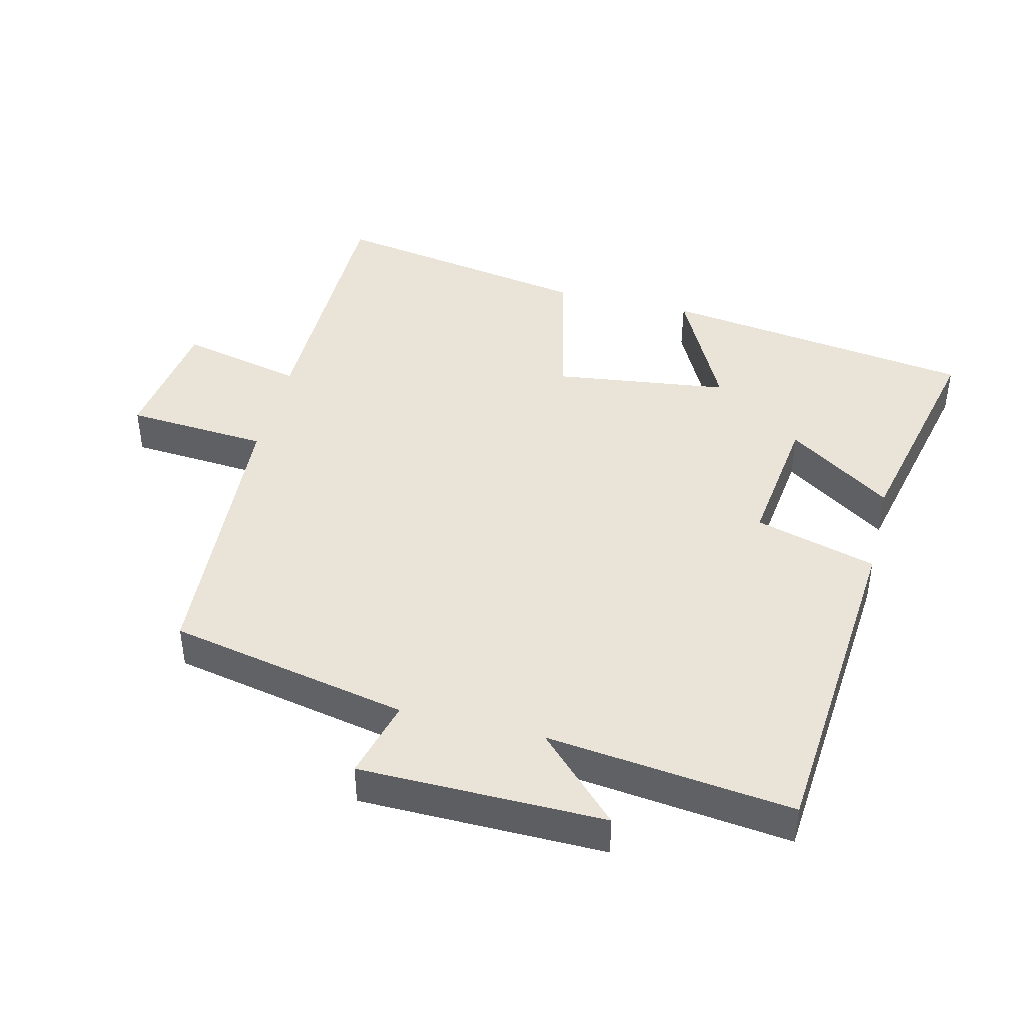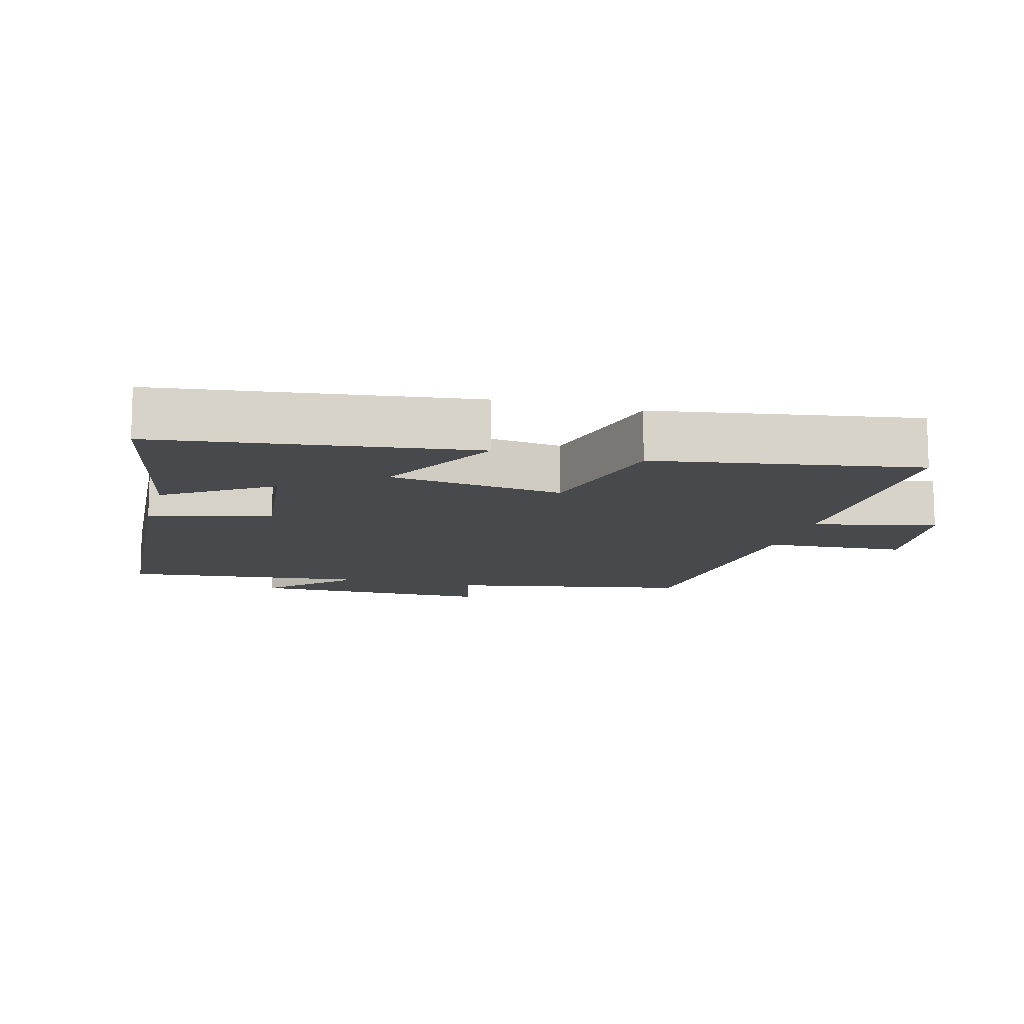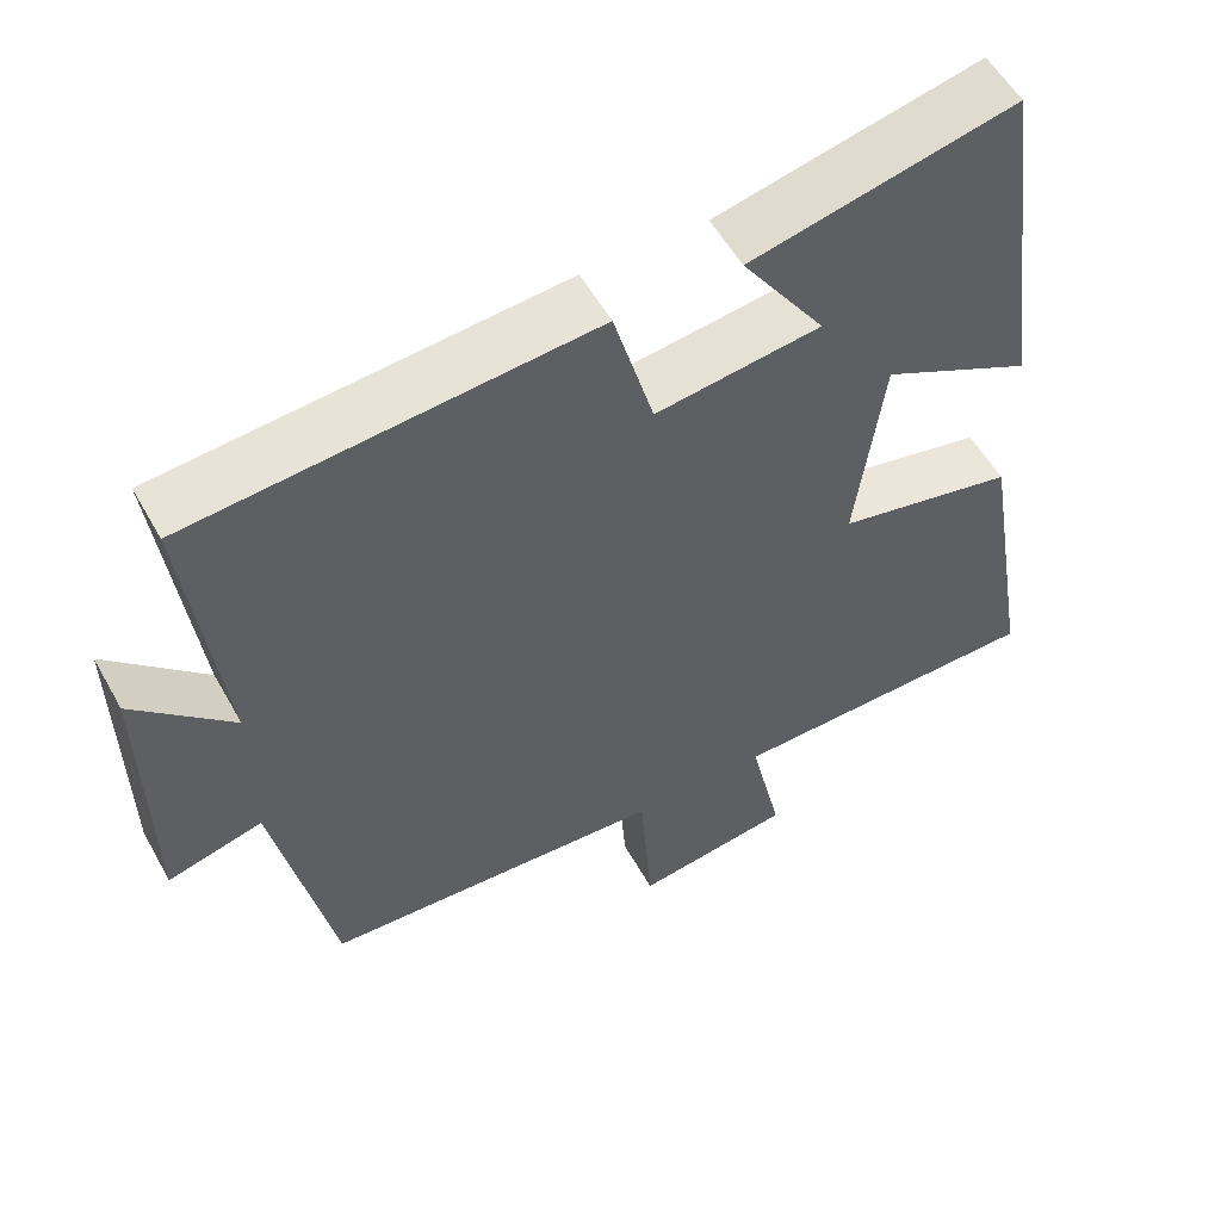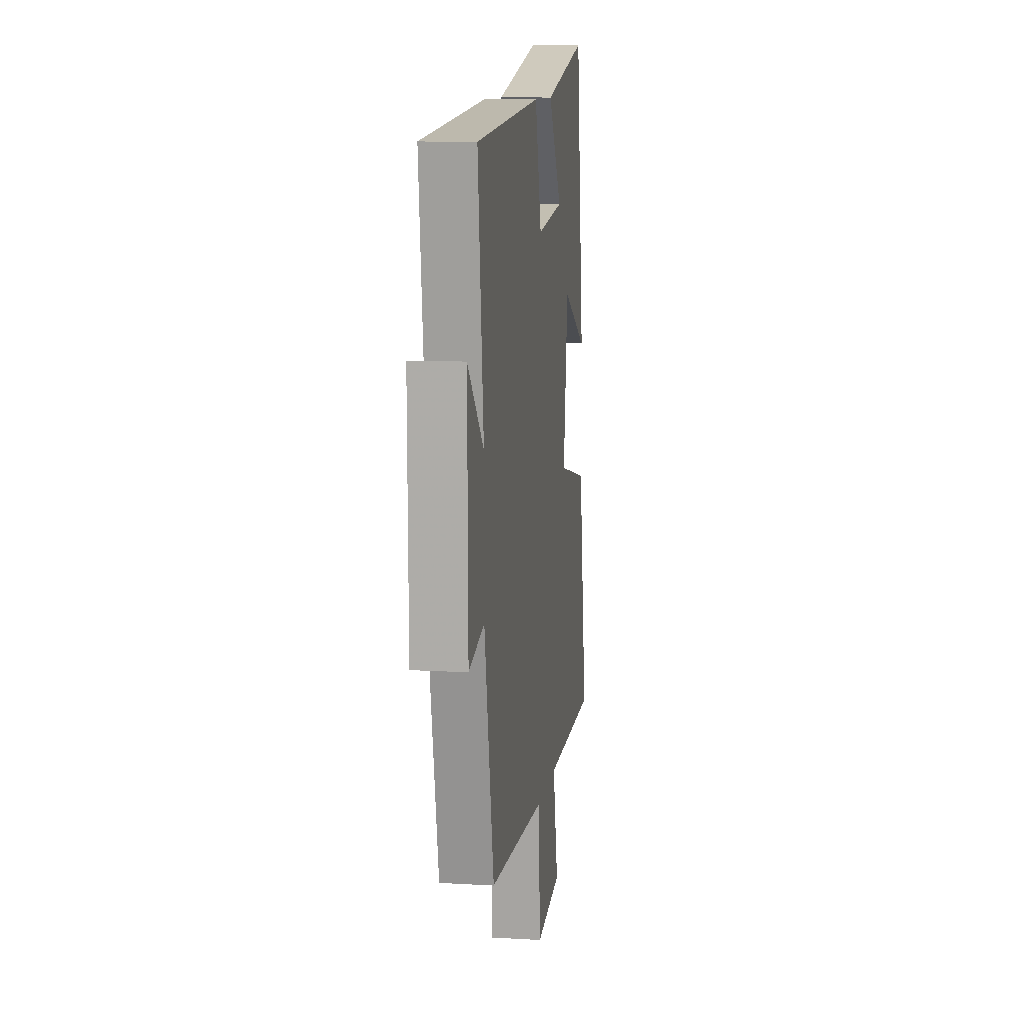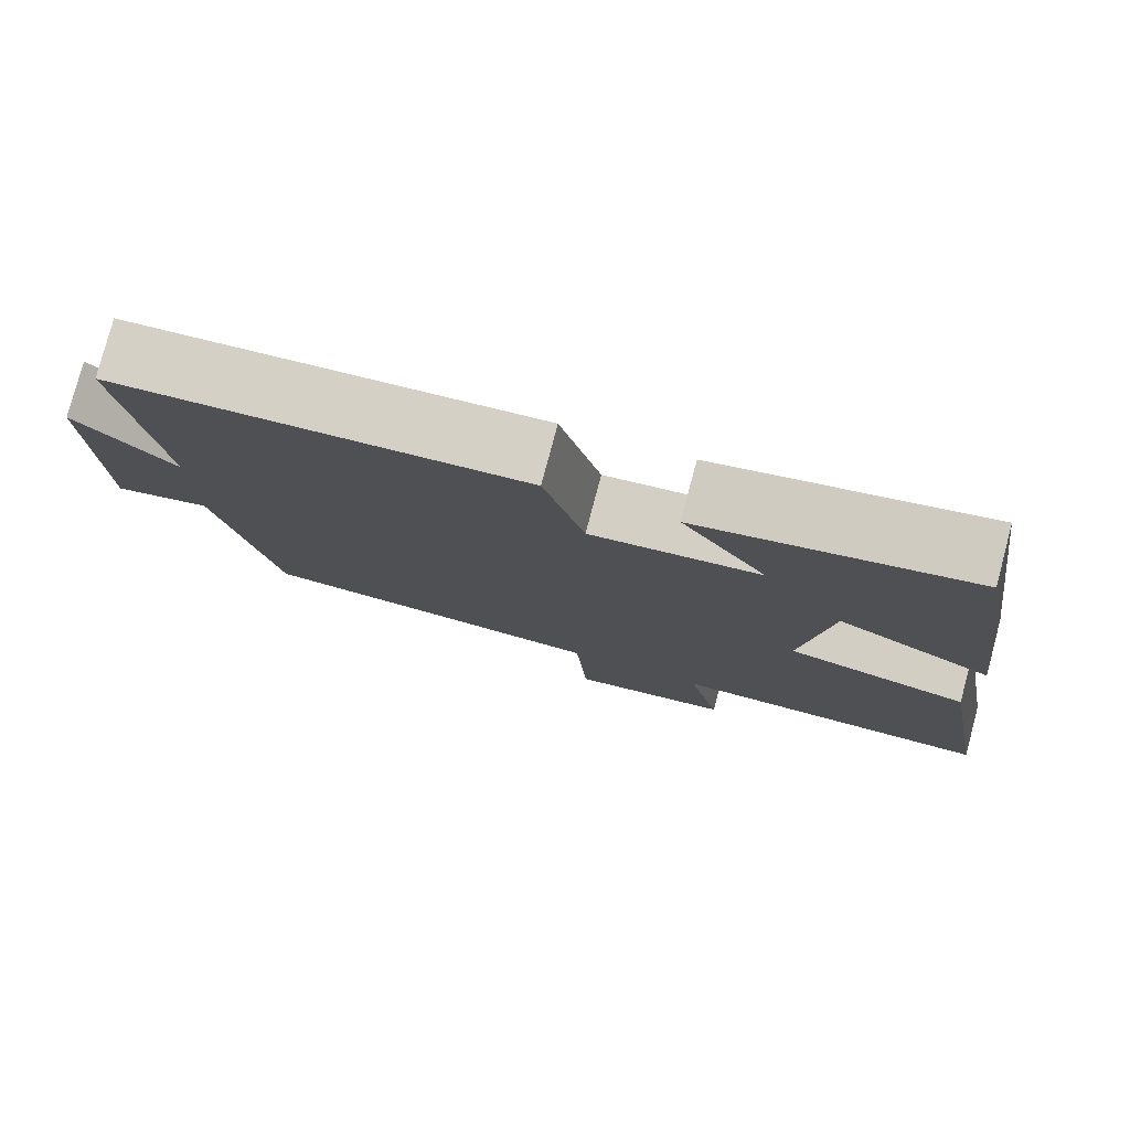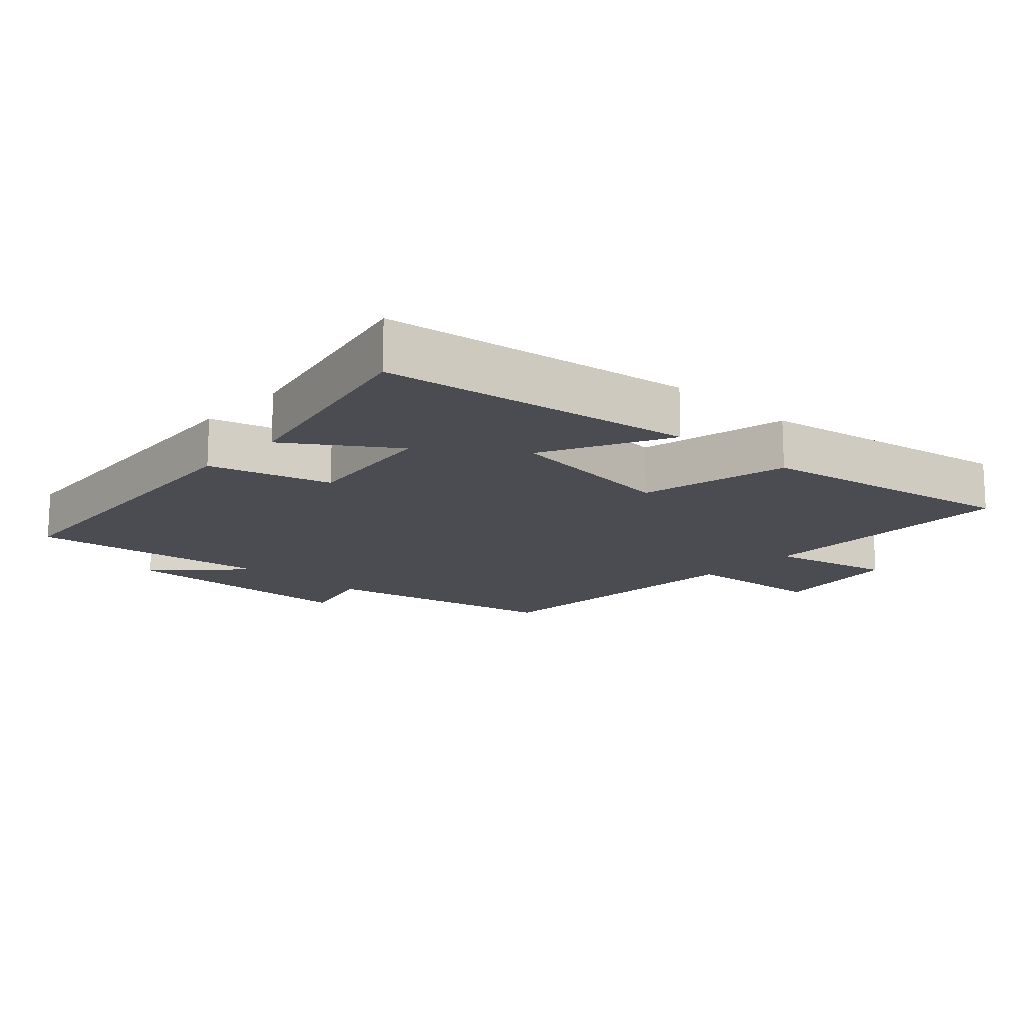
<metadata>
{"format":"obj","ext":"obj","renderer":"f3d","projection":"perspective","resolution":1024,"background":"white","views":[{"elev":43.4,"azim":-76.2,"up":"+Y"},{"elev":-12.0,"azim":74.4,"up":"+Y"},{"elev":55.5,"azim":-28.9,"up":"+Z"},{"elev":10.6,"azim":-81.7,"up":"+Z"},{"elev":78.6,"azim":14.9,"up":"+Z"},{"elev":-15.4,"azim":47.4,"up":"+Y"}]}
</metadata>
<code>
v 0.566 0.07 -0.496
v 0.169 0.07 -0.5
v 0.21 0.07 -0.683
v 0.014 0.07 -0.711
v -0.001 0.07 -0.5
v -0.428 0.07 -0.474
v -0.5 0.07 -0.117
v -0.618 0.07 -0.148
v -0.622 0.07 0.216
v -0.5 0.07 0.095
v -0.543 0.07 0.46
v -0.045 0.07 0.5
v 0.005 0.07 0.319
v 0.211 0.07 0.345
v 0.107 0.07 0.5
v 0.436 0.07 0.574
v 0.5 0.07 0.108
v 0.311 0.07 0.204
v 0.277 0.07 -0.056
v 0.5 0.07 -0.106
v 0.566 0 -0.496
v 0.169 0 -0.5
v 0.21 0 -0.683
v 0.014 0 -0.711
v -0.001 0 -0.5
v -0.428 0 -0.474
v -0.5 0 -0.117
v -0.618 0 -0.148
v -0.622 0 0.216
v -0.5 0 0.095
v -0.543 0 0.46
v -0.045 0 0.5
v 0.005 0 0.319
v 0.211 0 0.345
v 0.107 0 0.5
v 0.436 0 0.574
v 0.5 0 0.108
v 0.311 0 0.204
v 0.277 0 -0.056
v 0.5 0 -0.106
f 19 20 1 2
f 18 19 2
f 15 16 17 18
f 14 15 18
f 13 14 18 2
f 10 11 12 13
f 10 13 2
f 7 8 9 10
f 5 6 7 10
f 5 10 2 3
f 3 4 5
f 22 21 40 39
f 22 39 38
f 38 37 36 35
f 38 35 34
f 22 38 34 33
f 33 32 31 30
f 22 33 30
f 30 29 28 27
f 30 27 26 25
f 23 22 30 25
f 25 24 23
f 1 21 22 2
f 2 22 23 3
f 3 23 24 4
f 4 24 25 5
f 5 25 26 6
f 6 26 27 7
f 7 27 28 8
f 8 28 29 9
f 9 29 30 10
f 10 30 31 11
f 11 31 32 12
f 12 32 33 13
f 13 33 34 14
f 14 34 35 15
f 15 35 36 16
f 16 36 37 17
f 17 37 38 18
f 18 38 39 19
f 19 39 40 20
f 20 40 21 1

</code>
